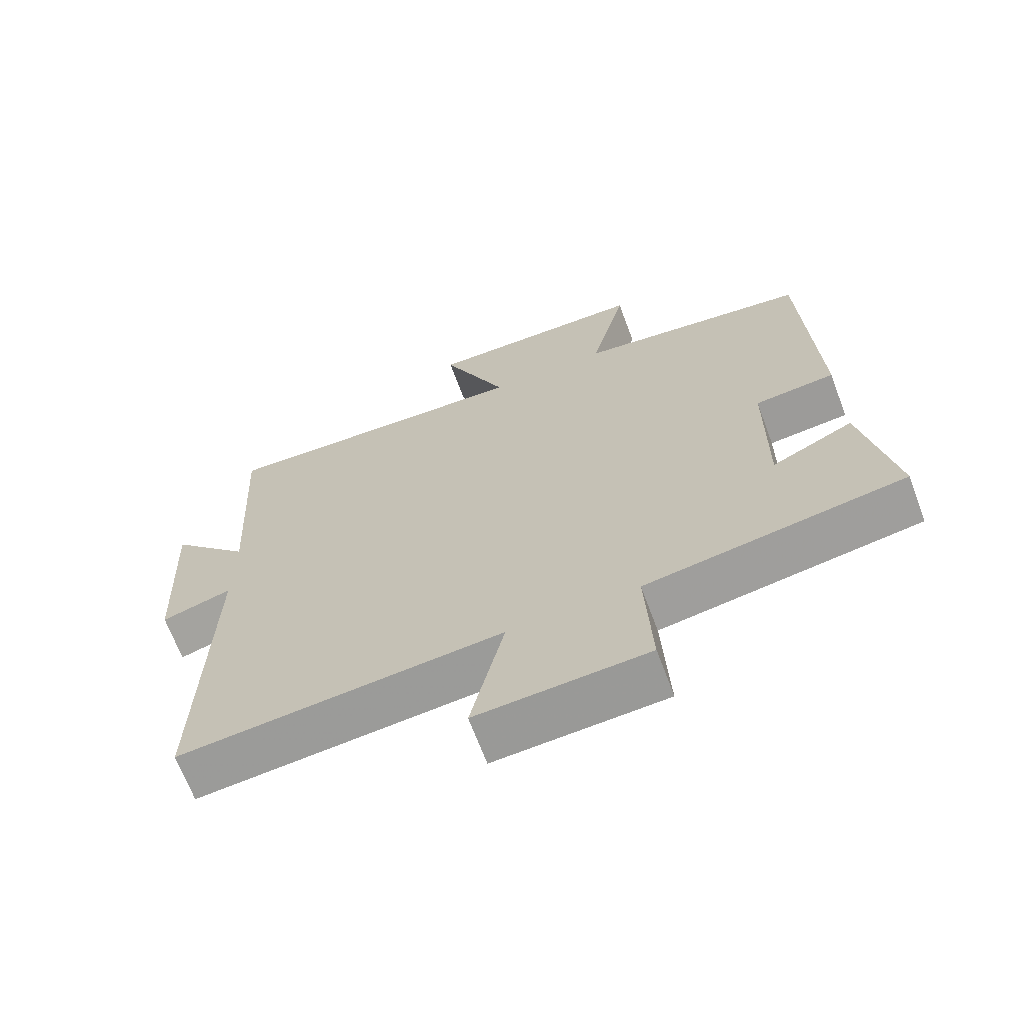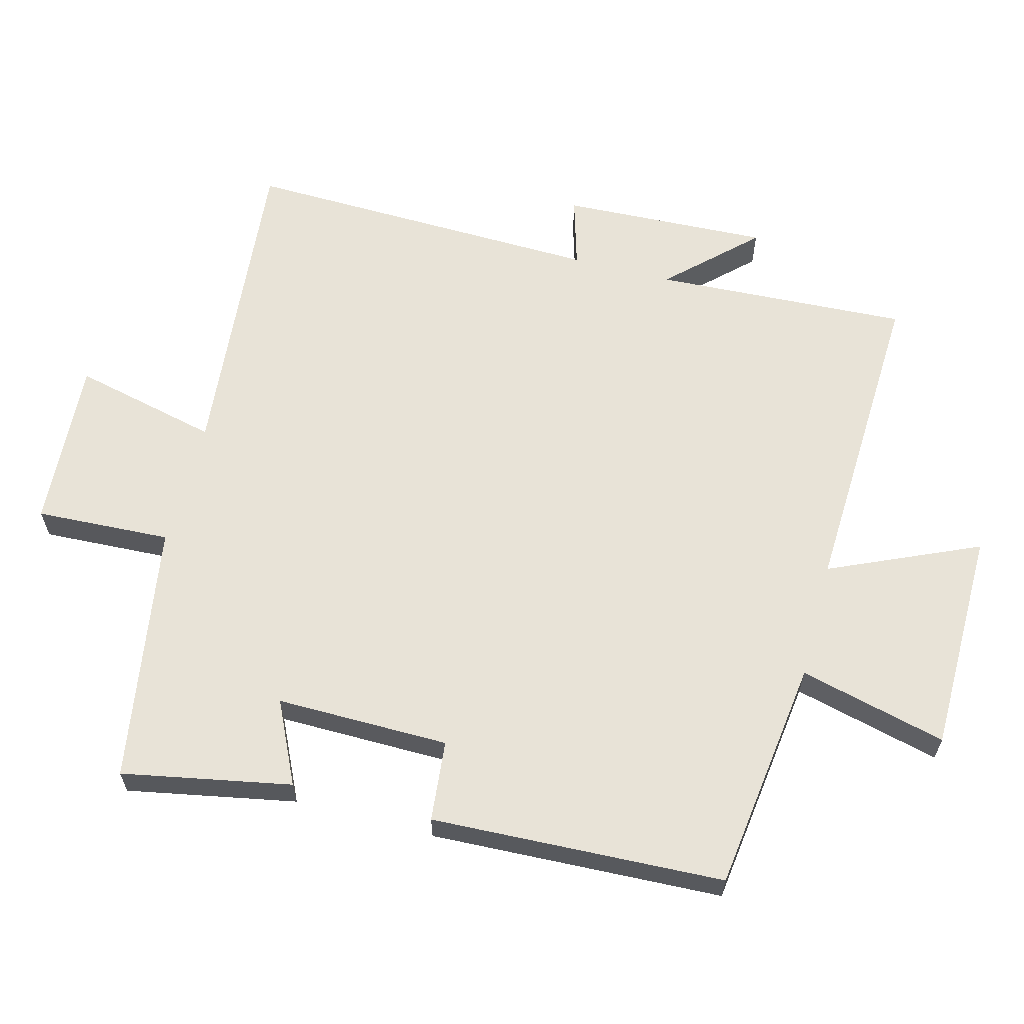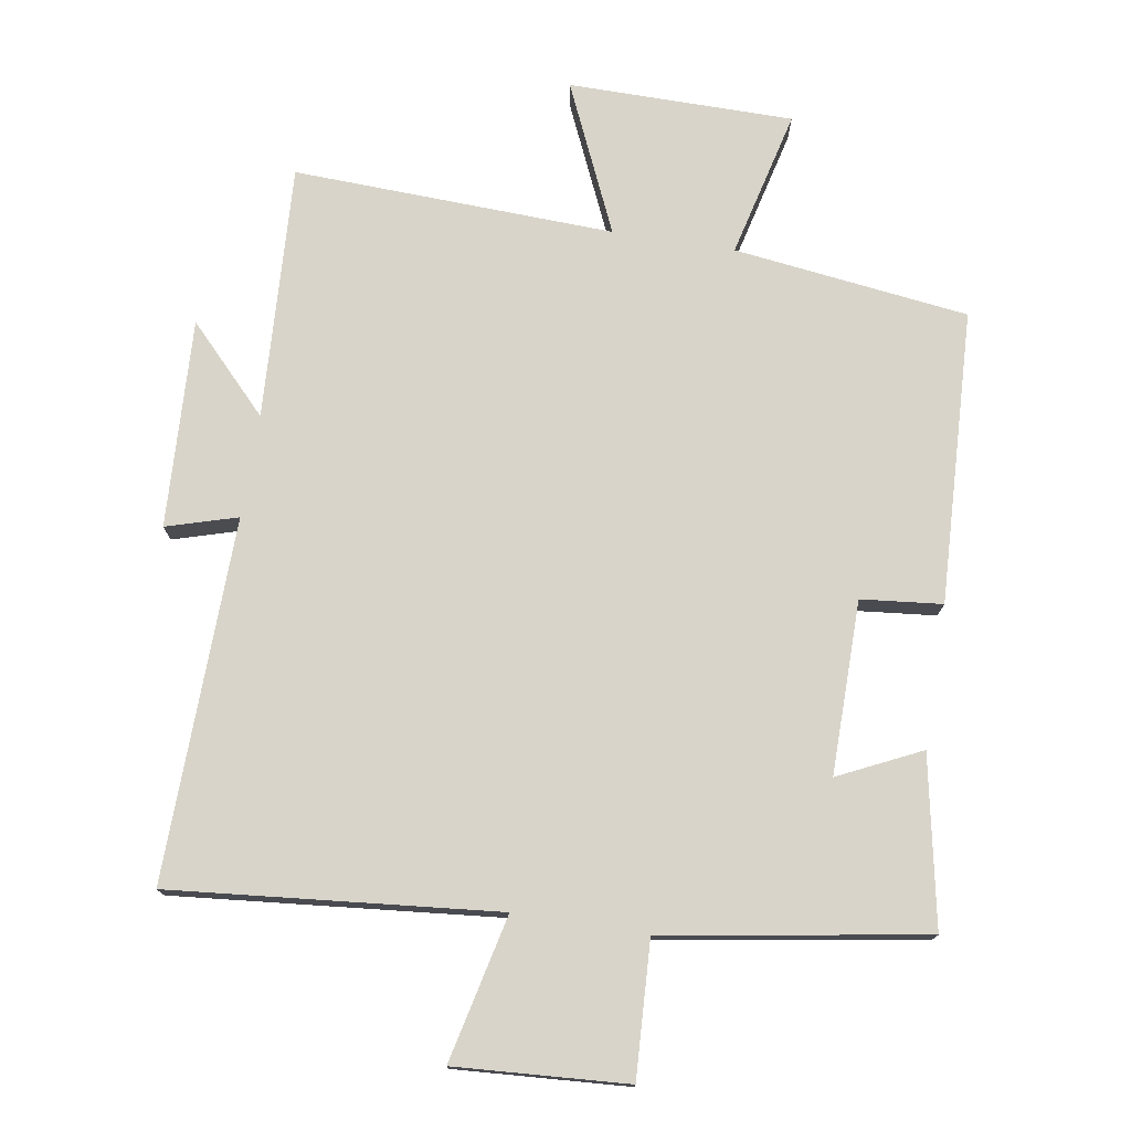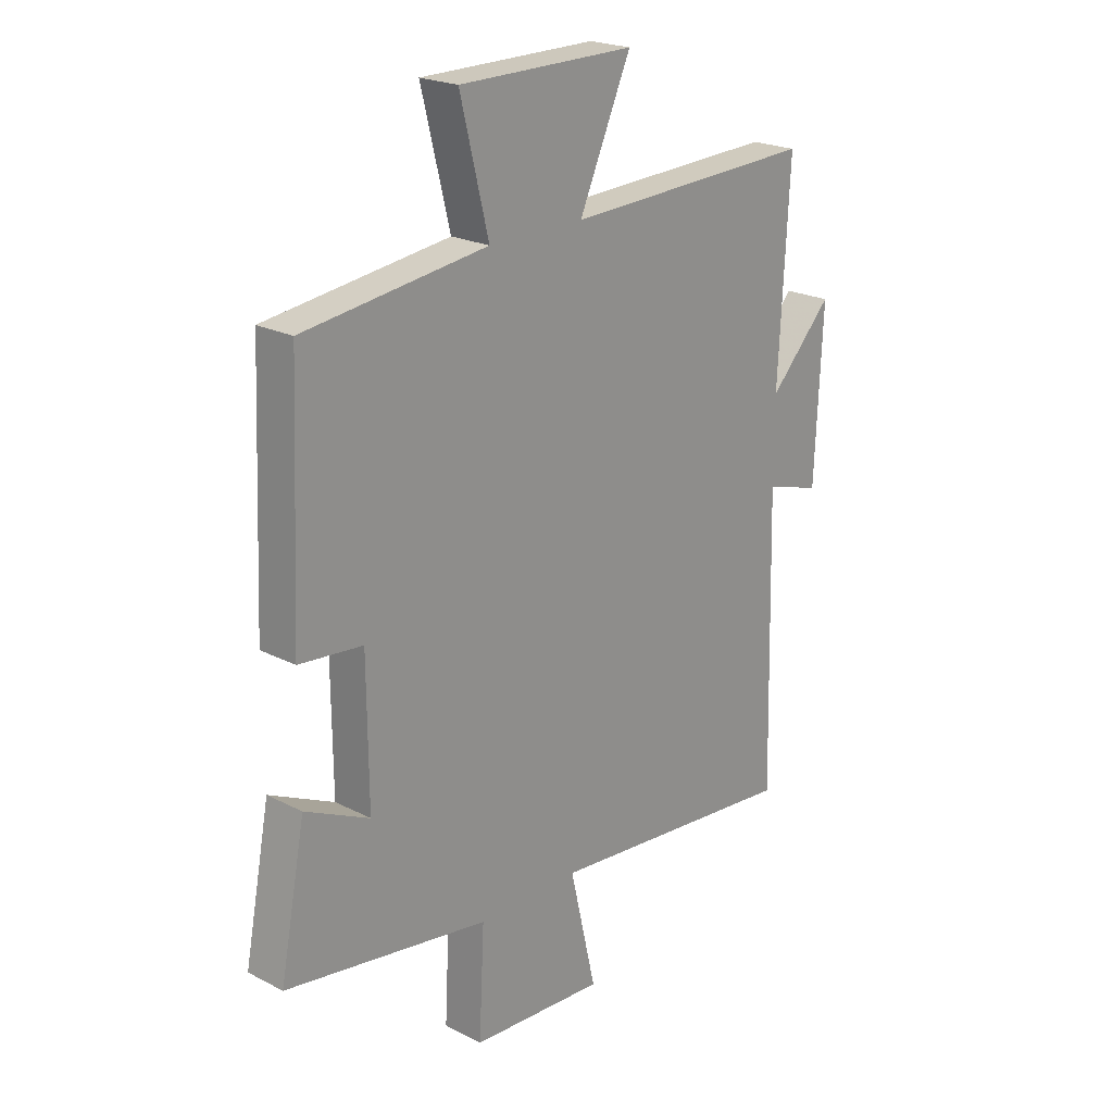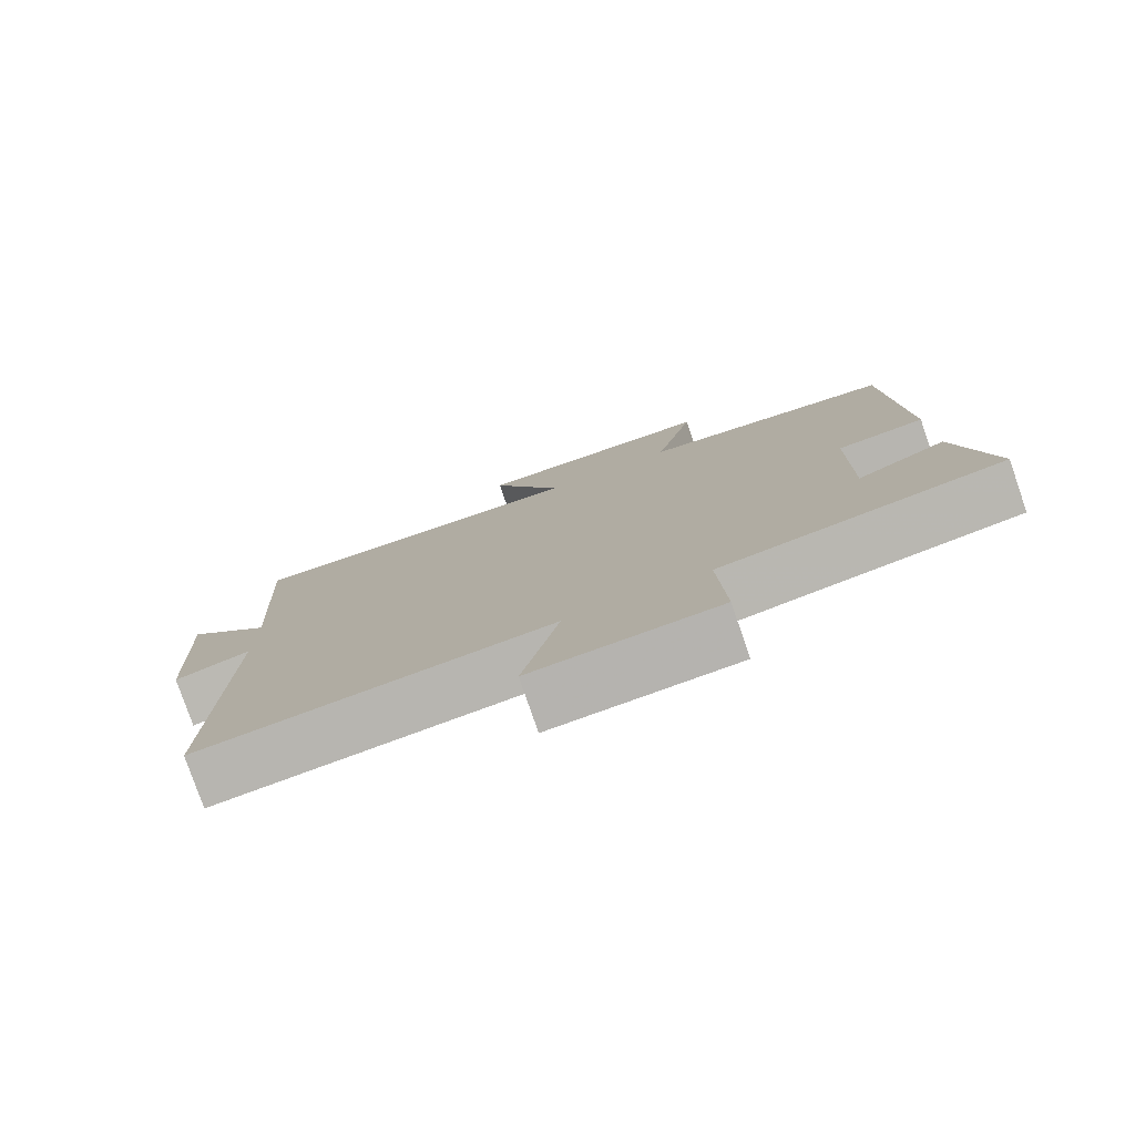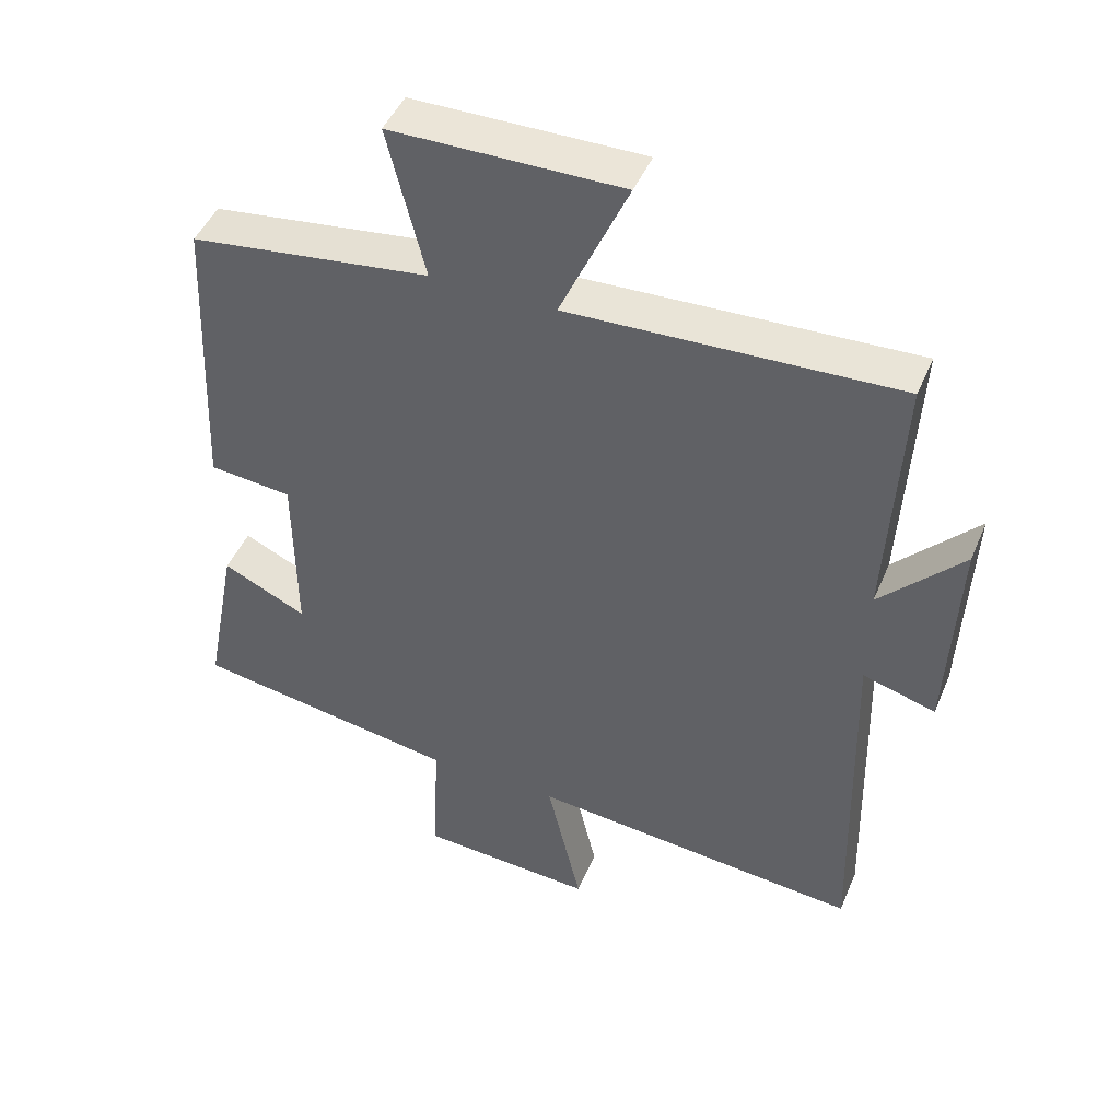
<metadata>
{"format":"obj","ext":"obj","renderer":"f3d","projection":"perspective","resolution":1024,"background":"white","views":[{"elev":-67.3,"azim":-159.6,"up":"+Z"},{"elev":62.2,"azim":-75.2,"up":"+Y"},{"elev":75.6,"azim":-170.9,"up":"+Y"},{"elev":21.9,"azim":-48.0,"up":"+Z"},{"elev":-78.7,"azim":-161.0,"up":"+Z"},{"elev":46.2,"azim":22.2,"up":"+Z"}]}
</metadata>
<code>
v -0.481 0.07 0.455
v -0.134 0.07 0.5
v -0.188 0.07 0.718
v 0.144 0.07 0.72
v 0.046 0.07 0.5
v 0.52 0.07 0.519
v 0.5 0.07 0.142
v 0.619 0.07 0.267
v 0.605 0.07 -0.041
v 0.5 0.07 -0.01
v 0.513 0.07 -0.545
v 0.032 0.07 -0.5
v 0.082 0.07 -0.716
v -0.172 0.07 -0.7
v -0.162 0.07 -0.5
v -0.548 0.07 -0.438
v -0.5 0.07 -0.188
v -0.378 0.07 -0.246
v -0.38 0.07 0.01
v -0.5 0.07 0.022
v -0.481 0 0.455
v -0.134 0 0.5
v -0.188 0 0.718
v 0.144 0 0.72
v 0.046 0 0.5
v 0.52 0 0.519
v 0.5 0 0.142
v 0.619 0 0.267
v 0.605 0 -0.041
v 0.5 0 -0.01
v 0.513 0 -0.545
v 0.032 0 -0.5
v 0.082 0 -0.716
v -0.172 0 -0.7
v -0.162 0 -0.5
v -0.548 0 -0.438
v -0.5 0 -0.188
v -0.378 0 -0.246
v -0.38 0 0.01
v -0.5 0 0.022
f 19 20 1 2
f 18 19 2
f 15 16 17 18
f 15 18 2
f 12 13 14 15
f 12 15 2
f 10 11 12 2
f 7 8 9 10
f 7 10 2
f 5 6 7
f 5 7 2
f 2 3 4 5
f 22 21 40 39
f 22 39 38
f 38 37 36 35
f 22 38 35
f 35 34 33 32
f 22 35 32
f 22 32 31 30
f 30 29 28 27
f 22 30 27
f 27 26 25
f 22 27 25
f 25 24 23 22
f 1 21 22 2
f 2 22 23 3
f 3 23 24 4
f 4 24 25 5
f 5 25 26 6
f 6 26 27 7
f 7 27 28 8
f 8 28 29 9
f 9 29 30 10
f 10 30 31 11
f 11 31 32 12
f 12 32 33 13
f 13 33 34 14
f 14 34 35 15
f 15 35 36 16
f 16 36 37 17
f 17 37 38 18
f 18 38 39 19
f 19 39 40 20
f 20 40 21 1

</code>
